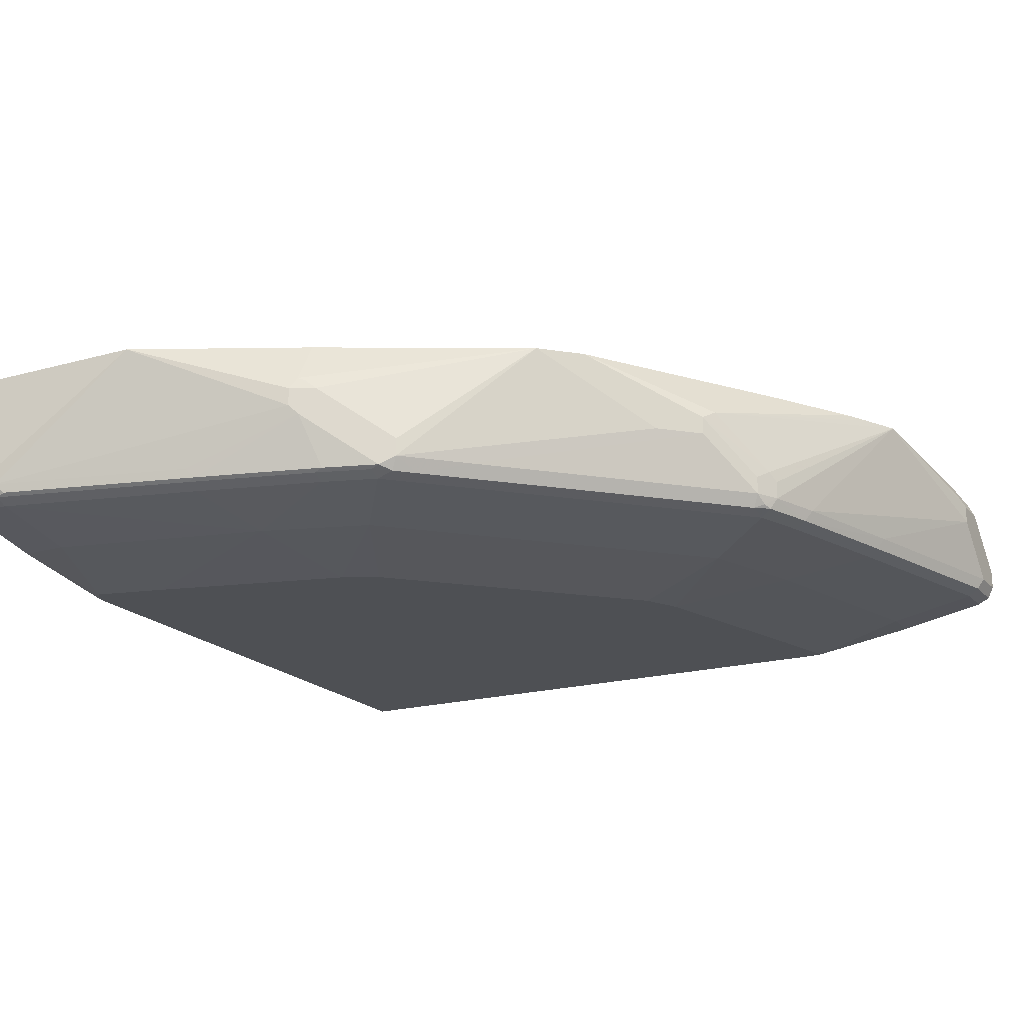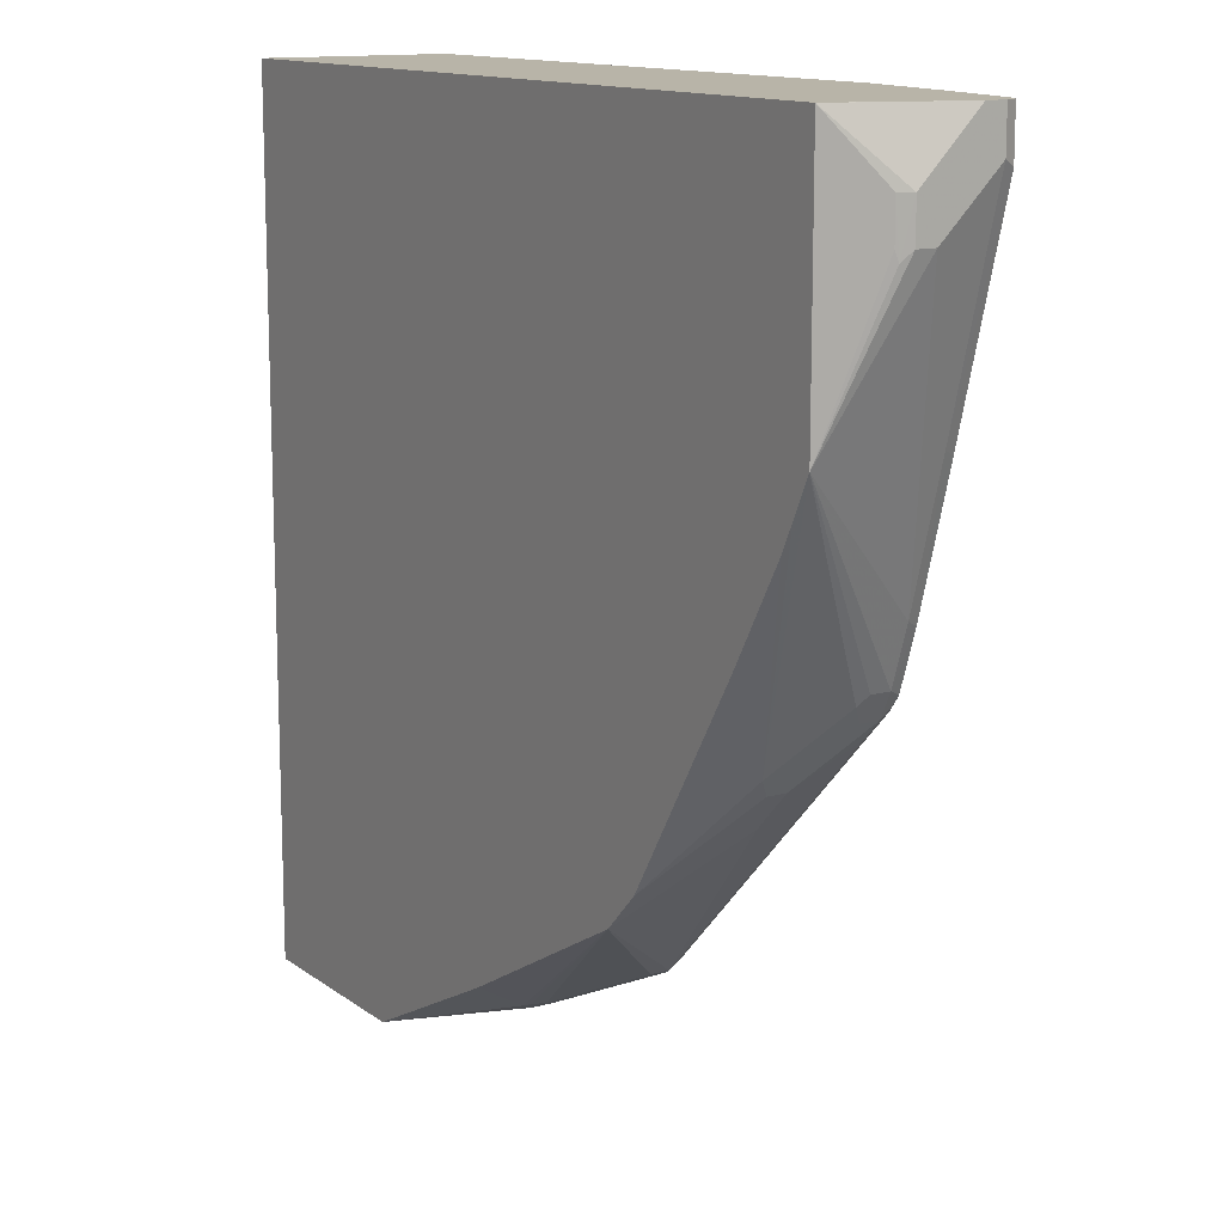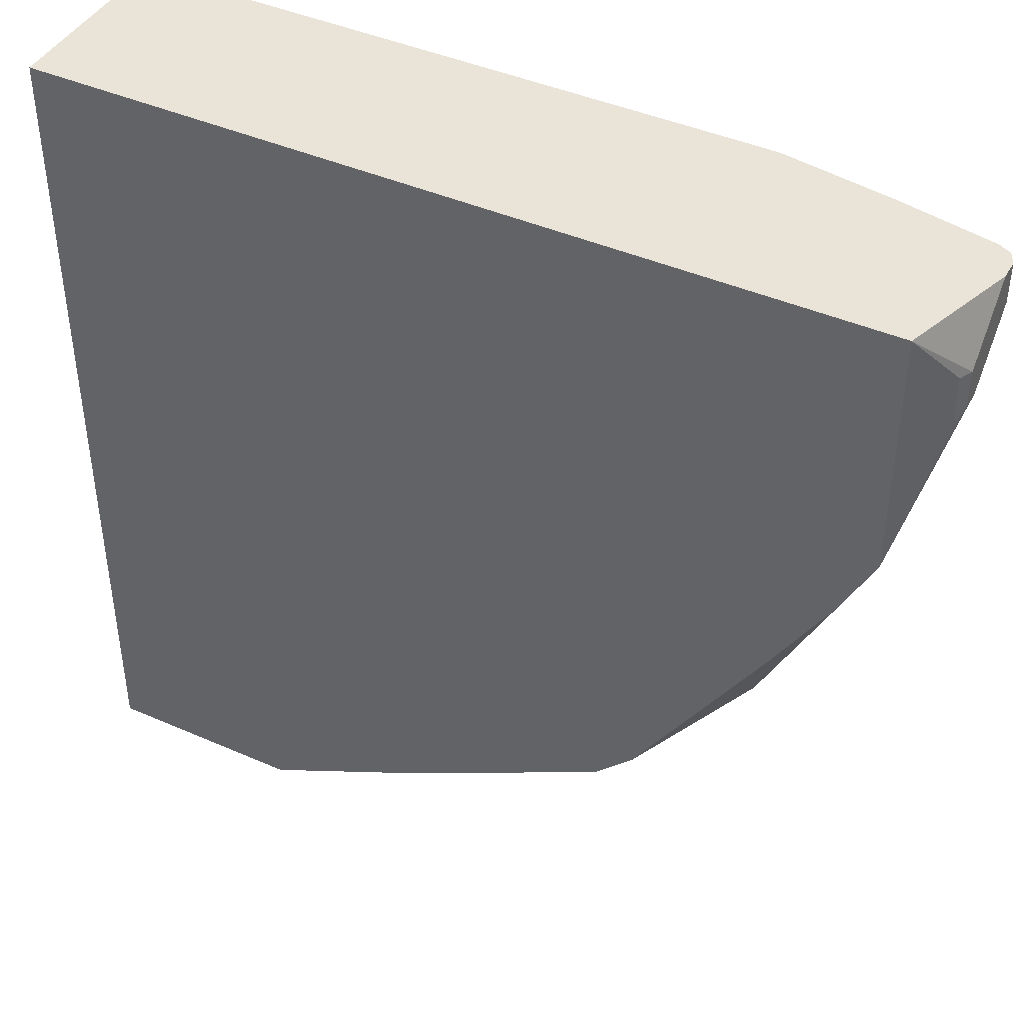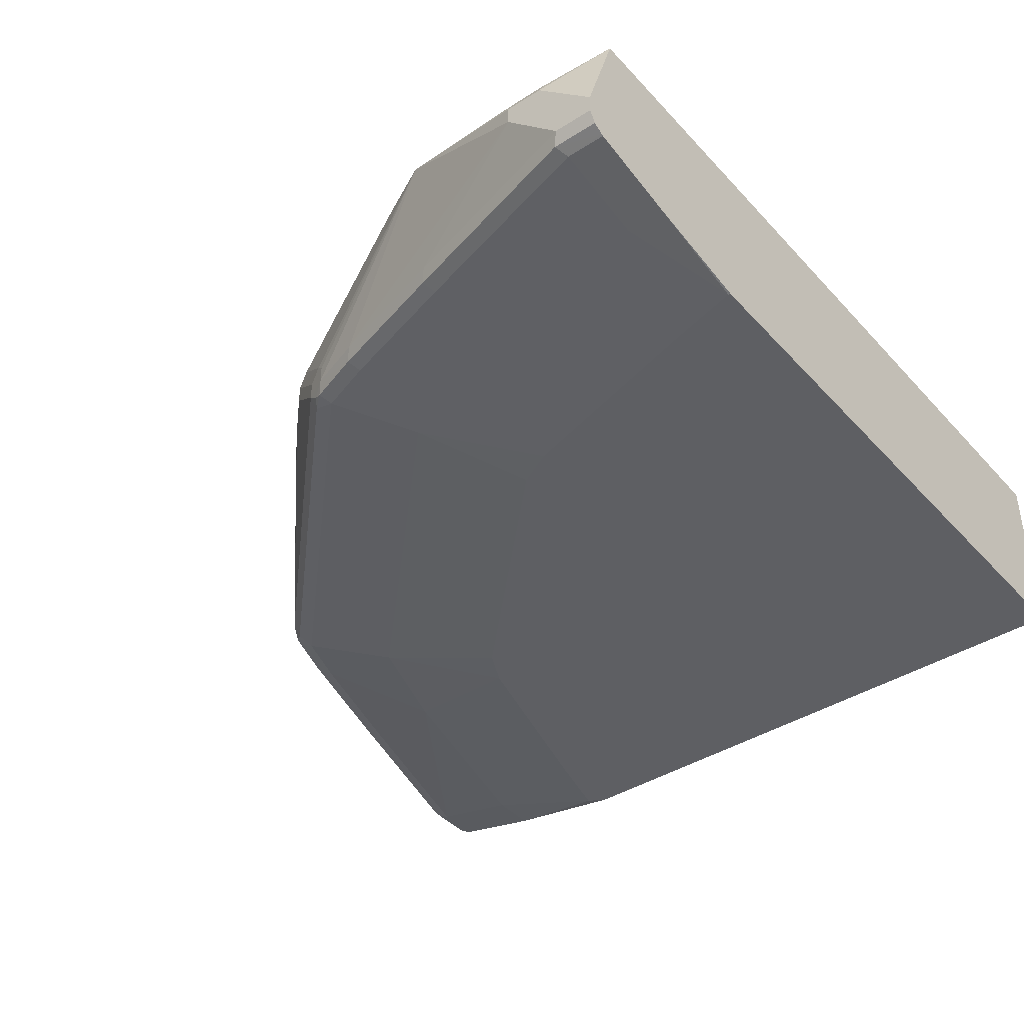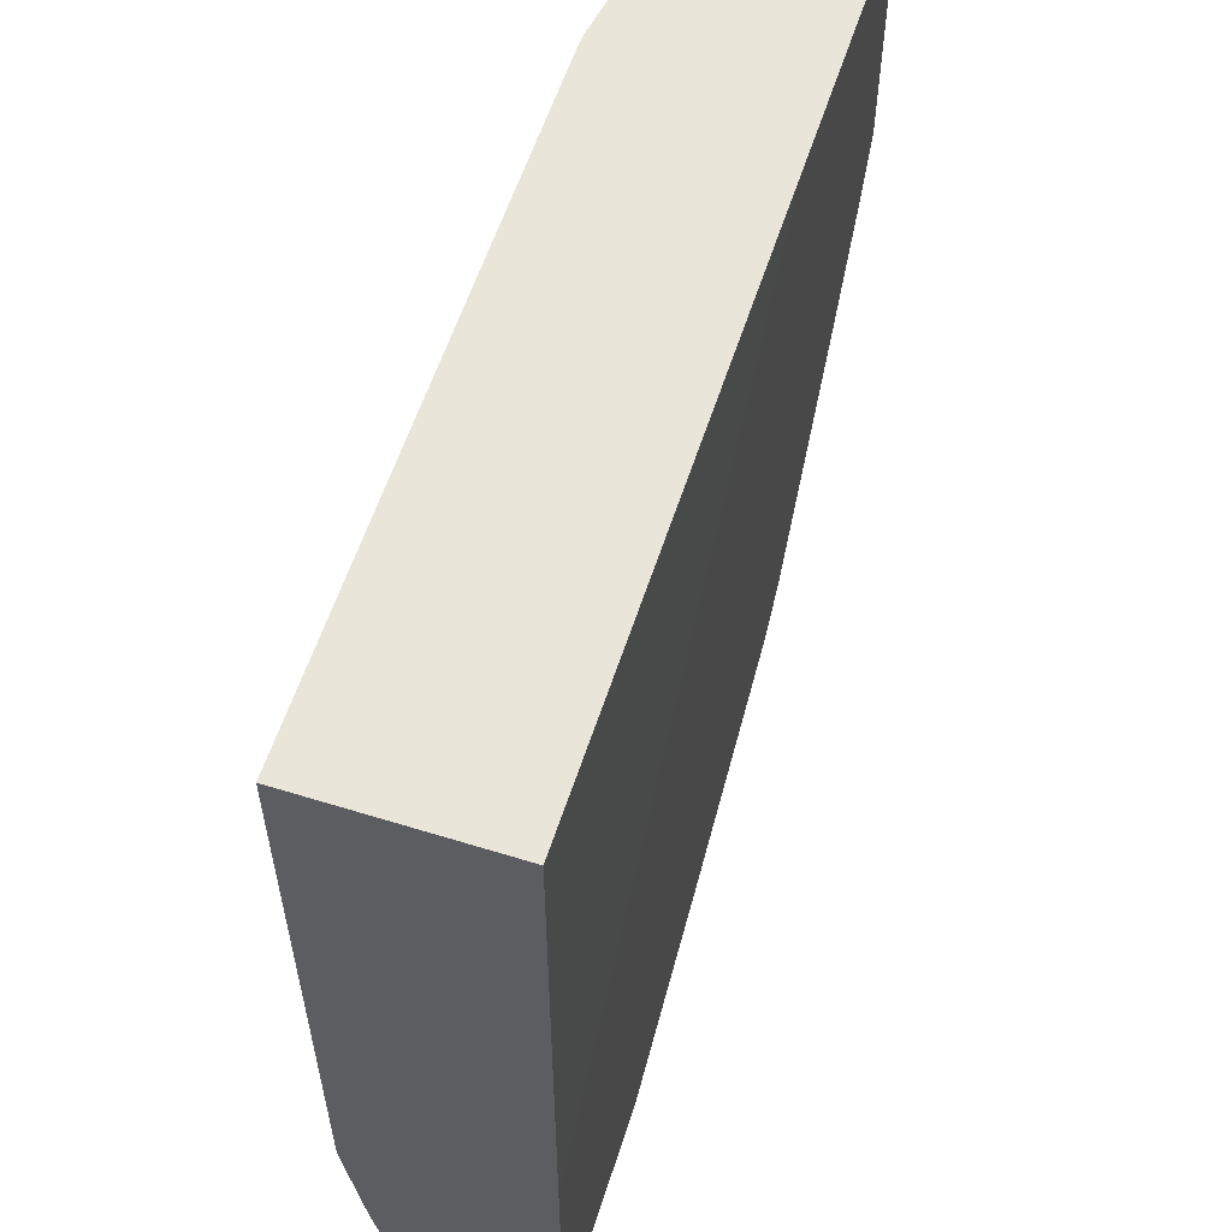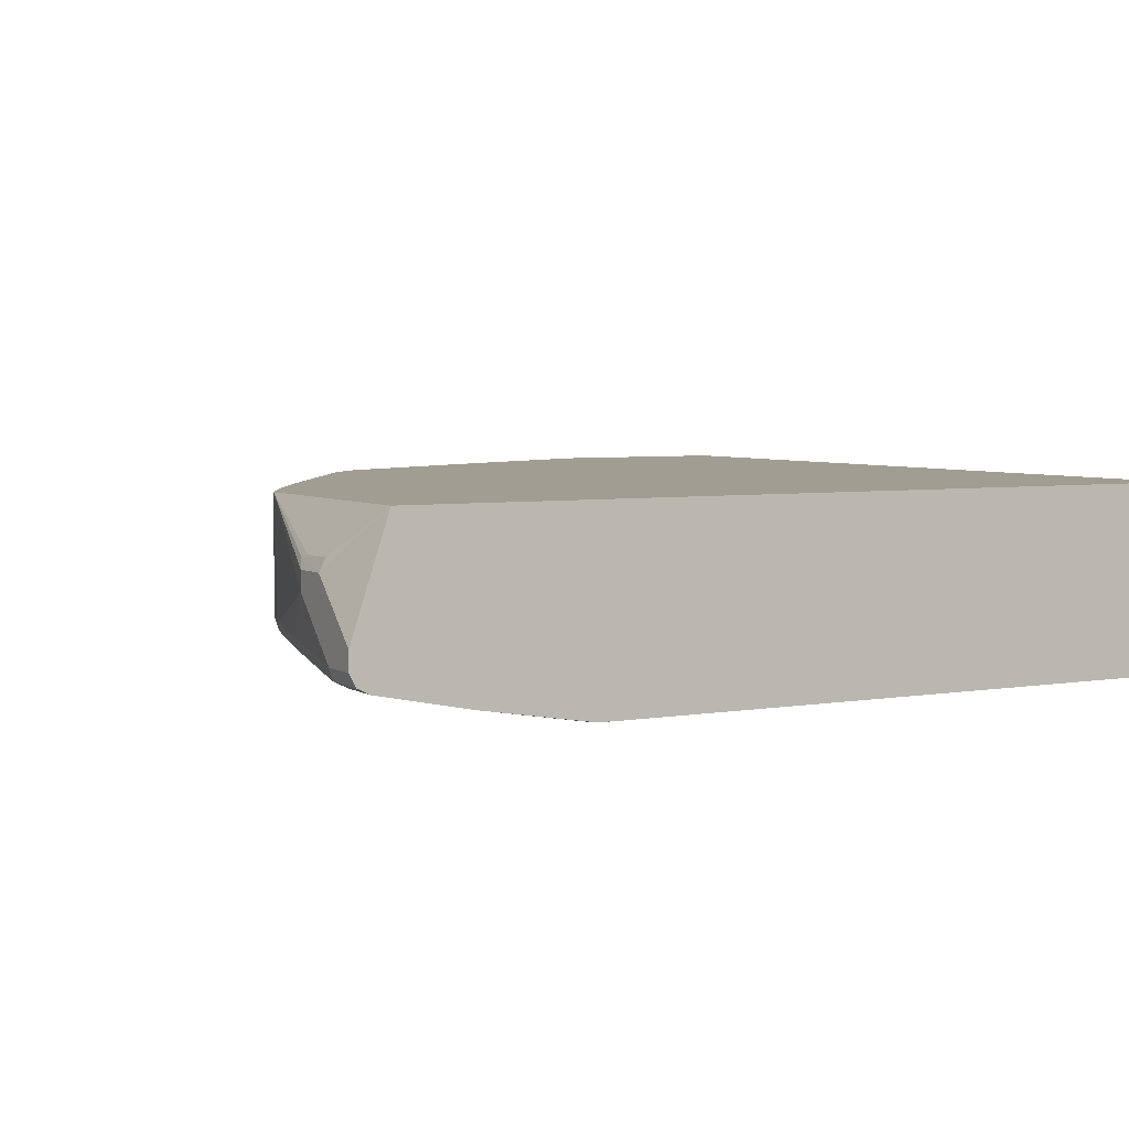
<metadata>
{"format":"obj","ext":"obj","renderer":"f3d","projection":"perspective","resolution":1024,"background":"white","views":[{"elev":-19.0,"azim":-151.9,"up":"+Y"},{"elev":13.0,"azim":-122.2,"up":"+Z"},{"elev":43.1,"azim":-152.5,"up":"+Z"},{"elev":-40.6,"azim":-52.0,"up":"+Y"},{"elev":58.4,"azim":107.8,"up":"+Z"},{"elev":4.7,"azim":-29.2,"up":"+Y"}]}
</metadata>
<code>
v 0.01209 -0.04196 -0.9655
v 0.01209 0.08408 -0.9445
v 0.01209 -0.06295 -0.9655
v -0.04198 -0.04196 -0.9655
v 0.01209 0.08408 -0.6299
v -0.2099 0.08408 -0.9445
v 0.01209 -0.06883 -0.9626
v -0.04198 -0.06295 -0.9655
v 0.01209 0.08396 0.002298
v -0.6299 0.08408 0.002298
v -0.2099 0.08396 -0.9445
v -0.3989 0.02099 -0.8815
v -0.4058 0.03497 -0.8745
v -0.2238 0.08408 -0.9376
v 0.01209 -0.07695 -0.9585
v -0.04198 -0.07695 -0.9585
v -0.05251 -0.07345 -0.9602
v -0.2729 -0.06295 -0.9025
v -0.3989 -8.7e-07 -0.8815
v 0.01209 -0.1259 0.002298
v -0.9225 0.08408 0.002298
v -0.4094 -0.01051 -0.8763
v -0.4268 0.02099 -0.8676
v -0.4146 0.03147 -0.871
v -0.6366 0.08408 -0.7206
v -0.4058 0.08408 -0.8465
v -0.3779 0.08408 -0.8606
v 0.01209 -0.07989 -0.9526
v -0.04198 -0.08394 -0.9445
v -0.2729 -0.07695 -0.8955
v -0.2834 -0.07345 -0.8972
v 0.01209 -0.1259 -0.6926
v -0.6926 -0.1259 0.002298
v -0.9235 0.08408 0.002203
v -0.9235 0.08396 0.002298
v -0.4303 -0.07345 -0.8552
v -0.4932 -0.07345 -0.8343
v -0.4268 -8.7e-07 -0.8676
v -0.5107 -0.04196 -0.8255
v -0.6366 0.08396 -0.7206
v -0.6576 0.08408 -0.6996
v 0.01209 -0.08394 -0.9445
v -0.04198 -0.1049 -0.8395
v -0.126 -0.1049 -0.8186
v -0.2939 -0.1049 -0.7765
v -0.2729 -0.08394 -0.8815
v -0.4198 -0.07695 -0.8535
v 0.01209 -0.1049 -0.8395
v -6.681e-05 -0.1259 -0.7136
v -0.7131 -0.1255 0.002298
v -0.7136 -0.1259 -7.067e-05
v -0.9584 0.03497 -0.06297
v -0.9654 0.02099 -0.06297
v -0.9654 -0.04196 0.002298
v -0.9235 0.08408 -0.2729
v -0.4827 -0.07695 -0.8325
v -0.5037 -0.0787 -0.8211
v -0.5107 -0.06295 -0.8255
v -0.6576 0.08396 -0.6996
v -0.7416 -8.7e-07 -0.6157
v -0.6786 0.08408 -0.6787
v -0.3149 -0.1259 -0.6297
v -0.3568 -0.1049 -0.7556
v -0.4198 -0.08394 -0.8395
v -0.084 -0.1259 -0.6926
v -0.4827 -0.08394 -0.8186
v -0.8396 -0.1049 0.002298
v -0.7766 -0.1049 -0.2939
v -0.6926 -0.1259 -0.08401
v -0.8396 -0.1049 -0.04204
v -0.9584 0.03497 -0.105
v -0.9603 0.03147 -0.1155
v -0.9654 0.02099 -0.105
v -0.9654 -0.06295 0.002298
v -0.9235 0.08396 -0.2729
v -0.9025 0.08408 -0.3149
v -0.7923 0.03147 -0.5562
v -0.8343 -0.03147 -0.4932
v -0.8396 -0.04196 -0.4827
v -0.5247 -0.0787 -0.8002
v -0.5737 -0.06295 -0.7626
v -0.7836 -8.7e-07 -0.5737
v -0.6786 0.08396 -0.6787
v -0.7836 0.02099 -0.5737
v -0.8255 0.08408 -0.4478
v -0.3568 -0.1259 -0.6087
v -0.4198 -0.1049 -0.7346
v -0.4409 -0.1049 -0.7136
v -0.5877 -0.08394 -0.7136
v -0.9445 -0.08394 0.002298
v -0.7346 -0.1049 -0.4198
v -0.6296 -0.1259 -0.3149
v -0.9445 -0.08394 -0.04204
v -0.8815 -0.08394 -0.2729
v -0.8396 -0.08394 -0.4198
v -0.9654 -8.7e-07 -0.105
v -0.9654 -0.06295 -0.04204
v -0.9643 -0.06525 0.002298
v -0.8396 -0.06295 -0.4827
v -0.8605 -0.06295 -0.4198
v -0.8885 0.08408 -0.3429
v -0.8255 -0.04196 -0.5107
v -0.7136 -0.0787 -0.6113
v -0.6576 -0.06295 -0.6787
v -0.8045 -0.06295 -0.5317
v -0.8255 -0.06295 -0.5107
v -0.3779 -0.1259 -0.5876
v -0.4409 -0.1259 -0.5247
v -0.7136 -0.1049 -0.4409
v -0.7766 -0.08394 -0.5247
v -0.9468 -0.08281 0.002298
v -0.8185 -0.08394 -0.4827
v -0.6086 -0.1259 -0.3568
v -0.9584 -0.07695 -0.04905
v -0.8955 -0.07695 -0.2799
v -0.8535 -0.07695 -0.4269
v -0.9025 -0.06295 -0.2729
v -0.9584 -0.07695 0.002298
v -0.8325 -0.07695 -0.4897
v -0.829 -0.07345 -0.4985
v -0.7766 -0.0787 -0.5483
v -0.8185 -0.0787 -0.5063
v -0.5247 -0.1259 -0.4409
v -0.5877 -0.1259 -0.3779
f 1 2 5
f 57 66 80
f 58 80 81
f 58 81 82
f 58 82 60
f 59 60 82
f 59 82 83
f 61 82 84
f 61 84 77
f 61 77 85
f 62 86 87
f 62 87 63
f 63 87 66
f 57 80 58
f 63 66 64
f 66 89 80
f 66 87 88
f 67 90 93
f 67 93 70
f 68 91 92
f 68 92 69
f 68 70 93
f 68 93 94
f 68 94 95
f 68 95 91
f 74 97 98
f 75 99 100
f 66 88 89
f 56 66 57
f 55 99 75
f 55 79 99
f 43 49 44
f 44 49 65
f 44 65 45
f 45 62 63
f 45 63 64
f 45 64 46
f 45 65 62
f 47 64 66
f 47 66 56
f 50 67 51
f 51 68 69
f 51 67 70
f 51 70 68
f 52 71 72
f 52 72 53
f 53 72 73
f 53 73 96
f 53 96 97
f 53 97 74
f 53 74 54
f 55 75 96
f 55 96 73
f 55 73 72
f 55 72 71
f 55 76 77
f 55 77 78
f 55 78 79
f 75 100 96
f 76 101 77
f 77 84 78
f 77 101 85
f 96 100 117
f 96 117 97
f 97 117 114
f 97 114 98
f 98 114 118
f 99 119 116
f 99 116 100
f 99 106 120
f 99 120 119
f 100 116 117
f 103 110 121
f 103 121 105
f 103 105 104
f 105 121 122
f 105 122 106
f 106 122 120
f 108 123 109
f 109 112 110
f 109 123 124
f 110 112 122
f 110 122 121
f 111 118 114
f 112 116 119
f 112 119 122
f 114 117 115
f 115 117 116
f 119 120 122
f 95 116 112
f 43 48 49
f 94 116 95
f 93 115 94
f 78 84 102
f 78 102 79
f 79 102 106
f 79 106 99
f 80 89 110
f 80 110 103
f 80 103 81
f 81 103 104
f 81 104 82
f 82 105 106
f 82 106 102
f 82 102 84
f 82 104 105
f 86 107 88
f 86 88 87
f 88 108 109
f 88 109 110
f 88 110 89
f 88 107 108
f 90 111 93
f 91 95 112
f 91 112 109
f 91 109 124
f 91 124 113
f 91 113 92
f 93 111 114
f 93 114 115
f 94 115 116
f 41 83 61
f 61 83 82
f 40 60 59
f 6 11 19
f 6 19 12
f 6 12 13
f 6 13 14
f 7 15 16
f 7 16 8
f 8 16 17
f 8 17 31
f 8 31 18
f 8 18 19
f 8 19 11
f 9 10 21
f 9 21 35
f 9 35 54
f 9 54 74
f 9 74 98
f 9 98 118
f 9 118 111
f 9 111 90
f 9 90 67
f 9 67 50
f 9 50 33
f 9 33 20
f 12 19 22
f 12 22 23
f 12 23 13
f 13 24 25
f 5 10 9
f 13 25 26
f 4 11 6
f 3 7 8
f 1 5 9
f 1 9 20
f 1 20 32
f 1 32 48
f 1 48 42
f 1 42 28
f 1 28 15
f 1 15 7
f 1 7 3
f 1 3 8
f 1 8 4
f 1 4 6
f 1 6 2
f 2 6 14
f 2 14 27
f 2 27 26
f 2 26 25
f 2 25 41
f 2 41 61
f 2 61 85
f 41 59 83
f 2 101 76
f 2 76 55
f 2 55 34
f 2 34 21
f 2 21 10
f 2 10 5
f 4 8 11
f 13 26 27
f 2 85 101
f 13 23 24
f 25 39 58
f 25 58 40
f 25 40 59
f 25 59 41
f 28 42 29
f 29 42 48
f 29 48 43
f 29 43 44
f 29 44 45
f 29 45 46
f 30 46 64
f 30 64 47
f 30 47 36
f 30 36 31
f 32 49 48
f 33 50 51
f 34 53 54
f 34 54 35
f 34 55 71
f 34 71 52
f 36 47 37
f 37 47 56
f 37 56 57
f 37 57 58
f 37 58 39
f 40 58 60
f 13 27 14
f 23 25 24
f 23 39 25
f 34 52 53
f 23 38 37
f 15 28 16
f 23 37 39
f 16 28 29
f 16 29 46
f 16 46 30
f 16 30 31
f 16 31 17
f 18 22 19
f 20 33 51
f 20 51 69
f 20 69 92
f 20 92 113
f 20 113 124
f 18 31 22
f 20 123 108
f 22 38 23
f 20 124 123
f 22 36 37
f 22 31 36
f 21 34 35
f 22 37 38
f 20 49 32
f 20 65 49
f 20 62 65
f 20 86 62
f 20 107 86
f 20 108 107

</code>
